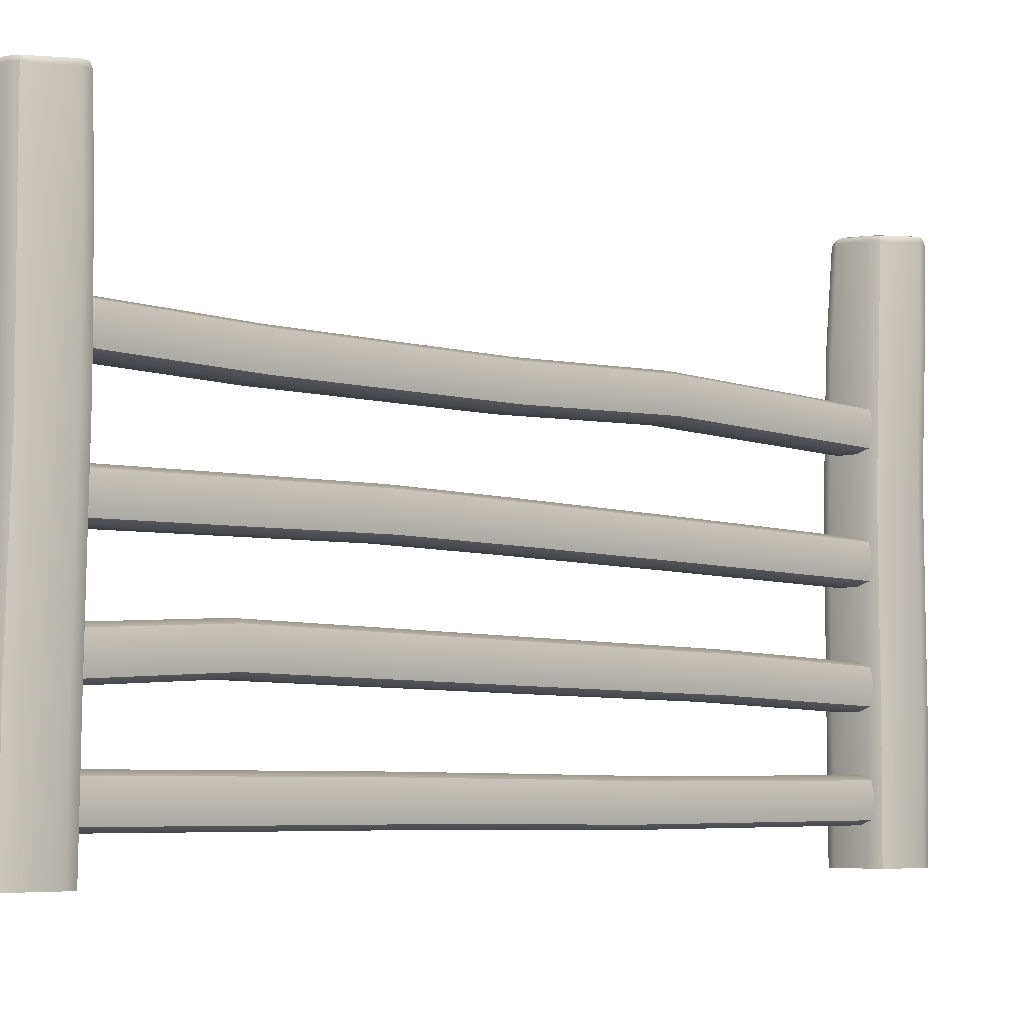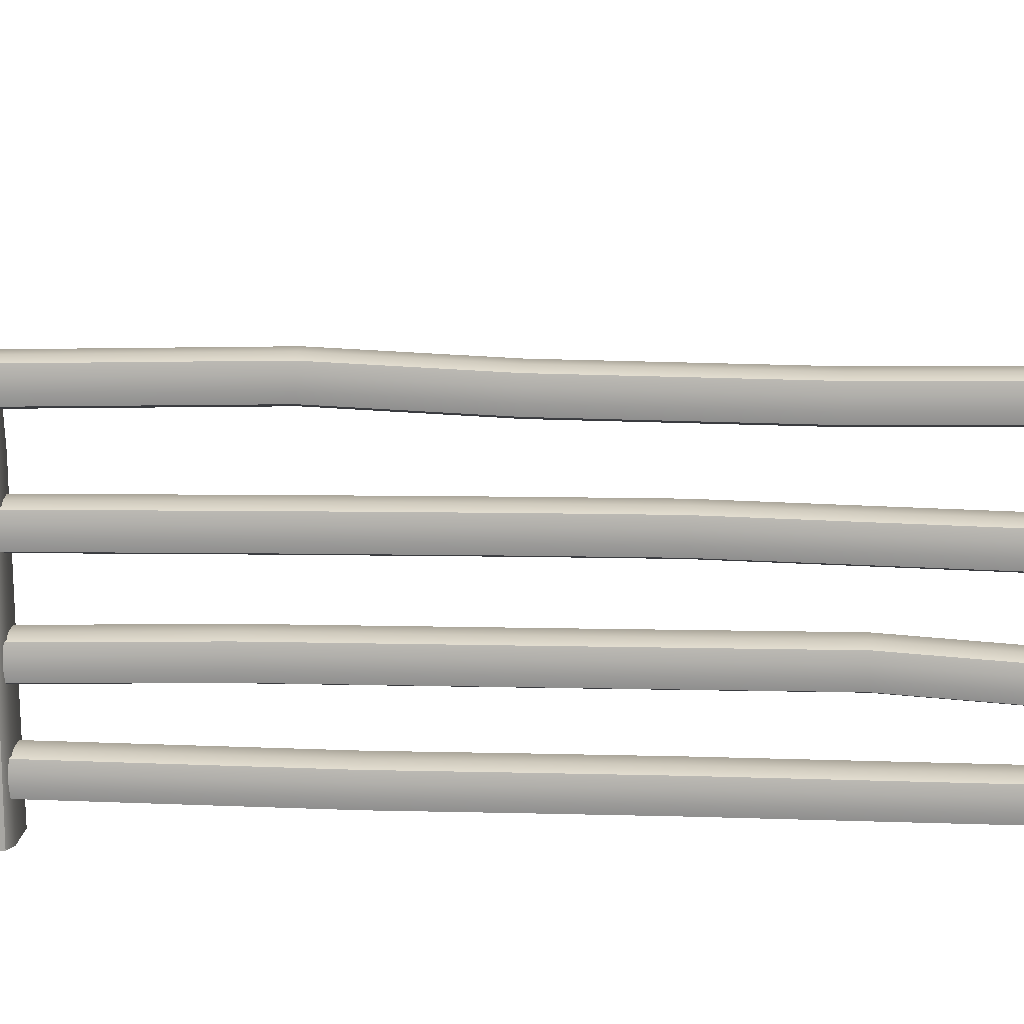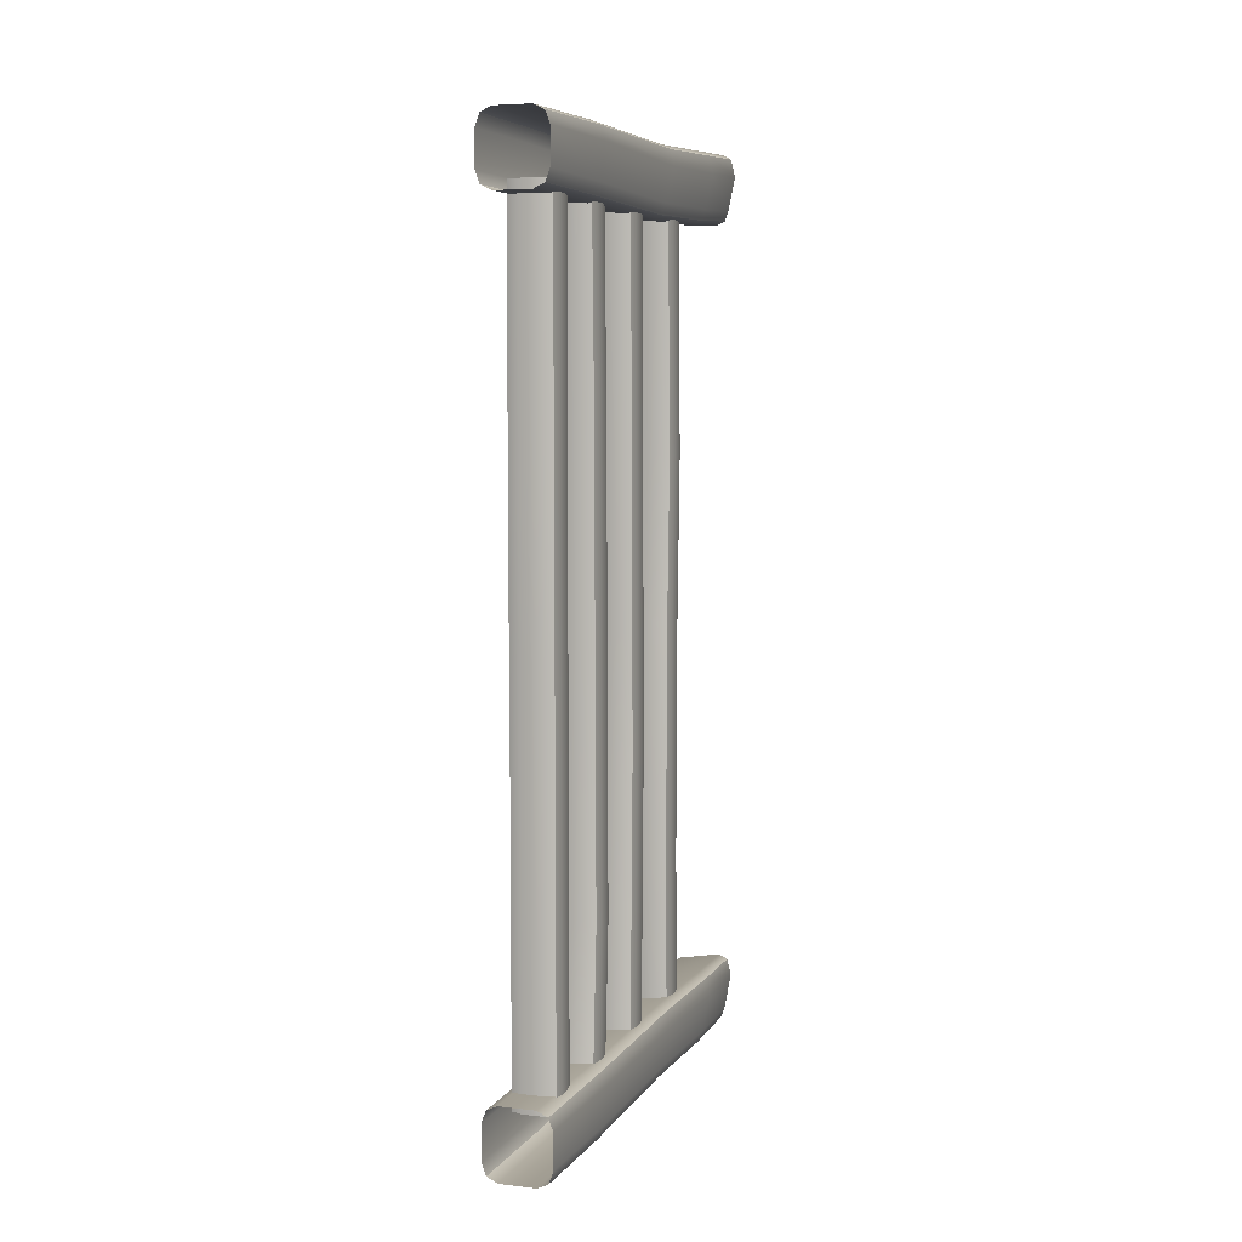
<metadata>
{"format":"obj","ext":"obj","renderer":"f3d","projection":"perspective","resolution":1024,"background":"white","views":[{"elev":-5.8,"azim":-132.9,"up":"+Y"},{"elev":15.2,"azim":94.1,"up":"+Y"},{"elev":5.8,"azim":19.4,"up":"+Z"}]}
</metadata>
<code>
g default
v 0.04446 -0.000408 -0.001326
v 0.07107 -0.000408 0.01101
v 0.08209 -0.000408 0.04081
v -0.08196 -0.000408 0.04081
v -0.07094 -0.000408 0.01101
v -0.04434 -0.000408 -0.001326
v 0.06071 1.301 0.04361
v 0.07008 1.286 0.04414
v 0.06066 1.288 0.01968
v 0.03762 1.29 0.009126
v 0.03753 1.302 0.01961
v 0.03762 1.308 0.04105
v -0.0606 1.298 0.05507
v -0.03752 1.303 0.05201
v -0.0372 1.299 0.03105
v -0.03718 1.287 0.02054
v -0.06045 1.285 0.03108
v -0.06997 1.284 0.05559
v 0.0745 1.295 0.1757
v 0.08368 1.299 0.1323
v 0.07454 1.312 0.1498
v 0.0523 1.319 0.1494
v 0.0524 1.312 0.177
v 0.0523 1.295 0.1873
v -0.07453 1.292 0.1581
v -0.05232 1.291 0.1697
v -0.05286 1.308 0.1598
v -0.05305 1.309 0.1313
v -0.07474 1.306 0.1322
v -0.08371 1.292 0.1305
v 0.08209 -0.000408 0.1251
v 0.07107 -0.000408 0.1549
v 0.04446 -0.000408 0.1672
v -0.04434 -0.000408 0.1672
v -0.07094 -0.000408 0.1549
v -0.08196 -0.000408 0.1251
v 0.05645 1.299 0.02469
v -0.05624 1.296 0.03612
v 0.07049 1.309 0.1719
v -0.07068 1.305 0.1547
v 0.06768 0.7472 0.02016
v 0.07818 0.7516 0.04766
v 0.08729 0.7855 0.1351
v 0.07694 0.7919 0.1753
v 0.05194 0.7943 0.1876
v -0.05191 0.7867 0.1767
v -0.07691 0.7844 0.1644
v -0.08725 0.778 0.1351
v -0.07806 0.7516 0.05555
v -0.06748 0.7471 0.02804
v -0.04177 0.7462 0.01621
v 0.04212 0.7464 0.008321
v 0.07672 1.068 0.04302
v 0.06642 1.066 0.01638
v 0.04125 1.065 0.004723
v -0.04082 1.065 0.01556
v -0.0662 1.066 0.0272
v -0.07661 1.068 0.05386
v -0.08924 1.083 0.1316
v -0.07915 1.086 0.1608
v -0.05474 1.088 0.1731
v 0.05474 1.092 0.1881
v 0.07915 1.091 0.1758
v 0.08924 1.087 0.1316
v 0.07107 0.2982 0.009718
v 0.08209 0.3 0.03914
v 0.08591 0.3143 0.1264
v 0.07496 0.317 0.1612
v 0.04849 0.3179 0.1738
v -0.0484 0.3148 0.1692
v -0.07487 0.3138 0.1566
v -0.08582 0.3111 0.1264
v -0.08196 0.3 0.04245
v -0.07091 0.2981 0.01303
v -0.04415 0.2978 0.000654
v 0.04437 0.2978 -0.002659
v 0.04446 -0.000408 2.072
v 0.07107 -0.000408 2.085
v 0.08209 -0.000408 2.114
v -0.08196 -0.000408 2.114
v -0.07094 -0.000408 2.085
v -0.04434 -0.000408 2.072
v 0.06071 1.301 2.129
v 0.07008 1.286 2.13
v 0.06066 1.288 2.105
v 0.03762 1.29 2.095
v 0.03753 1.302 2.105
v 0.03762 1.308 2.126
v -0.0606 1.298 2.14
v -0.03752 1.303 2.137
v -0.0372 1.299 2.116
v -0.03718 1.287 2.106
v -0.06045 1.285 2.117
v -0.06997 1.284 2.141
v 0.0745 1.295 2.261
v 0.08368 1.299 2.218
v 0.07454 1.312 2.235
v 0.0523 1.319 2.235
v 0.0524 1.312 2.262
v 0.0523 1.295 2.273
v -0.07453 1.292 2.244
v -0.05232 1.291 2.255
v -0.05286 1.308 2.245
v -0.05305 1.309 2.217
v -0.07474 1.306 2.218
v -0.08371 1.292 2.216
v 0.08209 -0.000408 2.199
v 0.07107 -0.000408 2.228
v 0.04446 -0.000408 2.241
v -0.04434 -0.000408 2.241
v -0.07094 -0.000408 2.228
v -0.08196 -0.000408 2.199
v 0.05645 1.299 2.11
v -0.05624 1.296 2.122
v 0.07049 1.309 2.257
v -0.07068 1.305 2.24
v 0.06768 0.7472 2.079
v 0.07818 0.7516 2.106
v 0.08729 0.7855 2.194
v 0.07694 0.7919 2.234
v 0.05194 0.7943 2.246
v -0.05191 0.7867 2.235
v -0.07691 0.7844 2.223
v -0.08725 0.778 2.194
v -0.07806 0.7516 2.114
v -0.06748 0.7471 2.087
v -0.04177 0.7462 2.075
v 0.04212 0.7464 2.067
v 0.07672 1.068 2.117
v 0.06642 1.066 2.09
v 0.04125 1.065 2.078
v -0.04082 1.065 2.089
v -0.0662 1.066 2.101
v -0.07661 1.068 2.127
v -0.08924 1.083 2.205
v -0.07915 1.086 2.234
v -0.05474 1.088 2.247
v 0.05474 1.092 2.262
v 0.07915 1.091 2.249
v 0.08924 1.087 2.205
v 0.07107 0.2982 2.083
v 0.08209 0.3 2.113
v 0.08591 0.3143 2.2
v 0.07496 0.317 2.235
v 0.04849 0.3179 2.247
v -0.0484 0.3148 2.243
v -0.07487 0.3138 2.23
v -0.08582 0.3111 2.2
v -0.08196 0.3 2.116
v -0.07091 0.2981 2.087
v -0.04415 0.2978 2.074
v 0.04437 0.2978 2.071
v 0.05561 0.8759 0.1243
v 0.05159 0.851 0.1243
v 0.02374 0.8407 0.1243
v 0.02374 0.9413 0.1243
v 0.05159 0.931 0.1243
v 0.05561 0.9061 0.1243
v 0.02374 0.8407 2.104
v 0.05159 0.851 2.104
v 0.05561 0.8759 2.104
v 0.05561 0.9061 2.104
v 0.05159 0.931 2.104
v 0.02374 0.9413 2.104
v -0.05147 0.851 2.104
v -0.02362 0.8407 2.104
v -0.05549 0.8759 2.104
v -0.05147 0.931 2.104
v -0.05549 0.9061 2.104
v -0.02362 0.9413 2.104
v -0.02362 0.8407 0.1243
v -0.05147 0.851 0.1243
v -0.05549 0.8759 0.1243
v -0.05549 0.9061 0.1243
v -0.05147 0.931 0.1243
v -0.02362 0.9413 0.1243
v 0.05159 0.8492 1.114
v 0.02374 0.8389 1.114
v -0.02362 0.8389 1.114
v -0.05147 0.8492 1.114
v -0.05549 0.874 1.114
v -0.05549 0.9042 1.114
v -0.05147 0.9291 1.114
v -0.02362 0.9394 1.114
v 0.02374 0.9394 1.114
v 0.05159 0.9291 1.114
v 0.05561 0.9042 1.114
v 0.05561 0.874 1.114
v 0.05159 0.8438 0.5416
v 0.02374 0.8335 0.5416
v -0.02362 0.8335 0.5416
v -0.05147 0.8438 0.5416
v -0.05549 0.8687 0.5416
v -0.05549 0.8989 0.5416
v -0.05147 0.9238 0.5416
v -0.02362 0.9341 0.5416
v 0.02374 0.9341 0.5416
v 0.05159 0.9238 0.5416
v 0.05561 0.8989 0.5416
v 0.05561 0.8687 0.5416
v 0.02374 0.8555 1.52
v 0.05159 0.8658 1.52
v 0.05561 0.8907 1.52
v 0.05561 0.9208 1.52
v 0.05159 0.9457 1.52
v 0.02374 0.956 1.52
v -0.02362 0.956 1.52
v -0.05147 0.9457 1.52
v -0.05549 0.9208 1.52
v -0.05549 0.8907 1.52
v -0.05147 0.8658 1.52
v -0.02362 0.8555 1.52
v 0.05561 0.6037 0.1243
v 0.05159 0.5788 0.1243
v 0.02374 0.5685 0.1243
v 0.02374 0.669 0.1243
v 0.05159 0.6587 0.1243
v 0.05561 0.6338 0.1243
v 0.02374 0.5685 2.104
v 0.05159 0.5788 2.104
v 0.05561 0.6037 2.104
v 0.05561 0.6338 2.104
v 0.05159 0.6587 2.104
v 0.02374 0.669 2.104
v -0.05147 0.5788 2.104
v -0.02362 0.5685 2.104
v -0.05549 0.6037 2.104
v -0.05147 0.6587 2.104
v -0.05549 0.6338 2.104
v -0.02362 0.669 2.104
v -0.02362 0.5685 0.1243
v -0.05147 0.5788 0.1243
v -0.05549 0.6037 0.1243
v -0.05549 0.6338 0.1243
v -0.05147 0.6587 0.1243
v -0.02362 0.669 0.1243
v 0.05159 0.5917 1.114
v 0.02374 0.5814 1.114
v -0.02362 0.5814 1.114
v -0.05147 0.5917 1.114
v -0.05549 0.6165 1.114
v -0.05549 0.6467 1.114
v -0.05147 0.6716 1.114
v -0.02362 0.6819 1.114
v 0.02374 0.6819 1.114
v 0.05159 0.6716 1.114
v 0.05561 0.6467 1.114
v 0.05561 0.6165 1.114
v 0.05159 0.5937 0.8174
v 0.02374 0.5834 0.8174
v -0.02362 0.5834 0.8174
v -0.05147 0.5937 0.8174
v -0.05549 0.6186 0.8174
v -0.05549 0.6488 0.8174
v -0.05147 0.6737 0.8174
v -0.02362 0.684 0.8174
v 0.02374 0.684 0.8174
v 0.05159 0.6737 0.8174
v 0.05561 0.6488 0.8174
v 0.05561 0.6186 0.8174
v 0.02374 0.5762 1.563
v 0.05159 0.5866 1.563
v 0.05561 0.6114 1.563
v 0.05561 0.6416 1.563
v 0.05159 0.6665 1.563
v 0.02374 0.6768 1.563
v -0.02362 0.6768 1.563
v -0.05147 0.6665 1.563
v -0.05549 0.6416 1.563
v -0.05549 0.6114 1.563
v -0.05147 0.5866 1.563
v -0.02362 0.5762 1.563
v 0.05561 0.349 0.1243
v 0.05159 0.3241 0.1243
v 0.02374 0.3138 0.1243
v 0.02374 0.4143 0.1243
v 0.05159 0.404 0.1243
v 0.05561 0.3792 0.1243
v 0.02374 0.3138 2.104
v 0.05159 0.3241 2.104
v 0.05561 0.349 2.104
v 0.05561 0.3792 2.104
v 0.05159 0.404 2.104
v 0.02374 0.4143 2.104
v -0.05147 0.3241 2.104
v -0.02362 0.3138 2.104
v -0.05549 0.349 2.104
v -0.05147 0.404 2.104
v -0.05549 0.3792 2.104
v -0.02362 0.4143 2.104
v -0.02362 0.3138 0.1243
v -0.05147 0.3241 0.1243
v -0.05549 0.349 0.1243
v -0.05549 0.3792 0.1243
v -0.05147 0.404 0.1243
v -0.02362 0.4143 0.1243
v 0.05159 0.3411 1.114
v 0.02374 0.3308 1.114
v -0.02362 0.3308 1.114
v -0.05147 0.3411 1.114
v -0.05549 0.3659 1.114
v -0.05549 0.3961 1.114
v -0.05147 0.421 1.114
v -0.02362 0.4313 1.114
v 0.02374 0.4313 1.114
v 0.05159 0.421 1.114
v 0.05561 0.3961 1.114
v 0.05561 0.3659 1.114
v 0.05159 0.3466 0.4808
v 0.02374 0.3363 0.4808
v -0.02362 0.3363 0.4808
v -0.05147 0.3466 0.4808
v -0.05549 0.3715 0.4808
v -0.05549 0.4017 0.4808
v -0.05147 0.4266 0.4808
v -0.02362 0.4369 0.4808
v 0.02374 0.4369 0.4808
v 0.05159 0.4266 0.4808
v 0.05561 0.4017 0.4808
v 0.05561 0.3715 0.4808
v 0.02374 0.3265 1.649
v 0.05159 0.3368 1.649
v 0.05561 0.3616 1.649
v 0.05561 0.3918 1.649
v 0.05159 0.4167 1.649
v 0.02374 0.427 1.649
v -0.02362 0.427 1.649
v -0.05147 0.4167 1.649
v -0.05549 0.3918 1.649
v -0.05549 0.3616 1.649
v -0.05147 0.3368 1.649
v -0.02362 0.3265 1.649
v 0.05561 0.1214 0.1243
v 0.05159 0.09657 0.1243
v 0.02374 0.08626 0.1243
v 0.02374 0.1868 0.1243
v 0.05159 0.1765 0.1243
v 0.05561 0.1516 0.1243
v 0.02374 0.08626 2.104
v 0.05159 0.09657 2.104
v 0.05561 0.1214 2.104
v 0.05561 0.1516 2.104
v 0.05159 0.1765 2.104
v 0.02374 0.1868 2.104
v -0.05147 0.09657 2.104
v -0.02362 0.08626 2.104
v -0.05549 0.1214 2.104
v -0.05147 0.1765 2.104
v -0.05549 0.1516 2.104
v -0.02362 0.1868 2.104
v -0.02362 0.08626 0.1243
v -0.05147 0.09657 0.1243
v -0.05549 0.1214 0.1243
v -0.05549 0.1516 0.1243
v -0.05147 0.1765 0.1243
v -0.02362 0.1868 0.1243
v 0.05159 0.09468 1.114
v 0.02374 0.08438 1.114
v -0.02362 0.08438 1.114
v -0.05147 0.09468 1.114
v -0.05549 0.1196 1.114
v -0.05549 0.1497 1.114
v -0.05147 0.1746 1.114
v -0.02362 0.1849 1.114
v 0.02374 0.1849 1.114
v 0.05159 0.1746 1.114
v 0.05561 0.1497 1.114
v 0.05561 0.1196 1.114
v 0.05159 0.09657 0.8174
v 0.02374 0.08626 0.8174
v -0.02362 0.08626 0.8174
v -0.05147 0.09657 0.8174
v -0.05549 0.1214 0.8174
v -0.05549 0.1516 0.8174
v -0.05147 0.1765 0.8174
v -0.02362 0.1868 0.8174
v 0.02374 0.1868 0.8174
v 0.05159 0.1765 0.8174
v 0.05561 0.1516 0.8174
v 0.05561 0.1214 0.8174
v 0.02374 0.08185 1.411
v 0.05159 0.09216 1.411
v 0.05561 0.117 1.411
v 0.05561 0.1472 1.411
v 0.05159 0.1721 1.411
v 0.02374 0.1824 1.411
v -0.02362 0.1824 1.411
v -0.05147 0.1721 1.411
v -0.05549 0.1472 1.411
v -0.05549 0.117 1.411
v -0.05147 0.09216 1.411
v -0.02362 0.08185 1.411
g Fence_Short
f 3 2 65 66
f 2 1 76 65
f 6 5 74 75
f 5 4 73 74
f 8 7 21 20
f 7 12 22 21
f 12 11 15 14
f 11 10 16 15
f 14 13 29 28
f 13 18 30 29
f 67 68 32 31
f 68 69 33 32
f 24 23 27 26
f 23 22 28 27
f 70 71 35 34
f 71 72 36 35
f 1 6 75 76
f 12 14 28 22
f 69 70 34 33
f 4 36 72 73
f 31 3 66 67
f 11 12 7 37
f 7 8 9 37
f 9 10 11 37
f 17 18 13 38
f 13 14 15 38
f 15 16 17 38
f 23 24 19 39
f 19 20 21 39
f 21 22 23 39
f 29 30 25 40
f 25 26 27 40
f 27 28 29 40
f 53 54 9 8
f 64 53 8 20
f 20 19 63 64
f 19 24 62 63
f 24 26 61 62
f 26 25 60 61
f 25 30 59 60
f 58 59 30 18
f 57 58 18 17
f 56 57 17 16
f 55 56 16 10
f 54 55 10 9
f 42 41 54 53
f 41 52 55 54
f 52 51 56 55
f 51 50 57 56
f 50 49 58 57
f 49 48 59 58
f 60 59 48 47
f 61 60 47 46
f 62 61 46 45
f 63 62 45 44
f 64 63 44 43
f 43 42 53 64
f 66 65 41 42
f 67 66 42 43
f 43 44 68 67
f 44 45 69 68
f 45 46 70 69
f 46 47 71 70
f 47 48 72 71
f 73 72 48 49
f 74 73 49 50
f 75 74 50 51
f 76 75 51 52
f 65 76 52 41
f 79 78 141 142
f 78 77 152 141
f 82 81 150 151
f 81 80 149 150
f 84 83 97 96
f 83 88 98 97
f 88 87 91 90
f 87 86 92 91
f 90 89 105 104
f 89 94 106 105
f 143 144 108 107
f 144 145 109 108
f 100 99 103 102
f 99 98 104 103
f 146 147 111 110
f 147 148 112 111
f 77 82 151 152
f 88 90 104 98
f 145 146 110 109
f 80 112 148 149
f 107 79 142 143
f 87 88 83 113
f 83 84 85 113
f 85 86 87 113
f 93 94 89 114
f 89 90 91 114
f 91 92 93 114
f 99 100 95 115
f 95 96 97 115
f 97 98 99 115
f 105 106 101 116
f 101 102 103 116
f 103 104 105 116
f 129 130 85 84
f 140 129 84 96
f 96 95 139 140
f 95 100 138 139
f 100 102 137 138
f 102 101 136 137
f 101 106 135 136
f 134 135 106 94
f 133 134 94 93
f 132 133 93 92
f 131 132 92 86
f 130 131 86 85
f 118 117 130 129
f 117 128 131 130
f 128 127 132 131
f 127 126 133 132
f 126 125 134 133
f 125 124 135 134
f 136 135 124 123
f 137 136 123 122
f 138 137 122 121
f 139 138 121 120
f 140 139 120 119
f 119 118 129 140
f 142 141 117 118
f 143 142 118 119
f 119 120 144 143
f 120 121 145 144
f 121 122 146 145
f 122 123 147 146
f 123 124 148 147
f 149 148 124 125
f 150 149 125 126
f 151 150 126 127
f 152 151 127 128
f 141 152 128 117
f 155 154 189 190
f 154 153 200 189
f 158 157 198 199
f 157 156 197 198
f 191 192 172 171
f 192 193 173 172
f 194 195 175 174
f 195 196 176 175
f 153 158 199 200
f 193 194 174 173
f 156 176 196 197
f 171 155 190 191
f 201 202 160 159
f 212 201 159 166
f 166 165 211 212
f 165 167 210 211
f 167 169 209 210
f 169 168 208 209
f 168 170 207 208
f 206 207 170 164
f 205 206 164 163
f 204 205 163 162
f 203 204 162 161
f 202 203 161 160
f 190 189 177 178
f 191 190 178 179
f 179 180 192 191
f 180 181 193 192
f 181 182 194 193
f 182 183 195 194
f 183 184 196 195
f 197 196 184 185
f 198 197 185 186
f 199 198 186 187
f 200 199 187 188
f 189 200 188 177
f 178 177 202 201
f 177 188 203 202
f 188 187 204 203
f 187 186 205 204
f 186 185 206 205
f 185 184 207 206
f 208 207 184 183
f 209 208 183 182
f 210 209 182 181
f 211 210 181 180
f 212 211 180 179
f 179 178 201 212
f 215 214 249 250
f 214 213 260 249
f 218 217 258 259
f 217 216 257 258
f 251 252 232 231
f 252 253 233 232
f 254 255 235 234
f 255 256 236 235
f 213 218 259 260
f 253 254 234 233
f 216 236 256 257
f 231 215 250 251
f 261 262 220 219
f 272 261 219 226
f 226 225 271 272
f 225 227 270 271
f 227 229 269 270
f 229 228 268 269
f 228 230 267 268
f 266 267 230 224
f 265 266 224 223
f 264 265 223 222
f 263 264 222 221
f 262 263 221 220
f 250 249 237 238
f 251 250 238 239
f 239 240 252 251
f 240 241 253 252
f 241 242 254 253
f 242 243 255 254
f 243 244 256 255
f 257 256 244 245
f 258 257 245 246
f 259 258 246 247
f 260 259 247 248
f 249 260 248 237
f 238 237 262 261
f 237 248 263 262
f 248 247 264 263
f 247 246 265 264
f 246 245 266 265
f 245 244 267 266
f 268 267 244 243
f 269 268 243 242
f 270 269 242 241
f 271 270 241 240
f 272 271 240 239
f 239 238 261 272
f 275 274 309 310
f 274 273 320 309
f 278 277 318 319
f 277 276 317 318
f 311 312 292 291
f 312 313 293 292
f 314 315 295 294
f 315 316 296 295
f 273 278 319 320
f 313 314 294 293
f 276 296 316 317
f 291 275 310 311
f 321 322 280 279
f 332 321 279 286
f 286 285 331 332
f 285 287 330 331
f 287 289 329 330
f 289 288 328 329
f 288 290 327 328
f 326 327 290 284
f 325 326 284 283
f 324 325 283 282
f 323 324 282 281
f 322 323 281 280
f 310 309 297 298
f 311 310 298 299
f 299 300 312 311
f 300 301 313 312
f 301 302 314 313
f 302 303 315 314
f 303 304 316 315
f 317 316 304 305
f 318 317 305 306
f 319 318 306 307
f 320 319 307 308
f 309 320 308 297
f 298 297 322 321
f 297 308 323 322
f 308 307 324 323
f 307 306 325 324
f 306 305 326 325
f 305 304 327 326
f 328 327 304 303
f 329 328 303 302
f 330 329 302 301
f 331 330 301 300
f 332 331 300 299
f 299 298 321 332
f 335 334 369 370
f 334 333 380 369
f 338 337 378 379
f 337 336 377 378
f 371 372 352 351
f 372 373 353 352
f 374 375 355 354
f 375 376 356 355
f 333 338 379 380
f 373 374 354 353
f 336 356 376 377
f 351 335 370 371
f 381 382 340 339
f 392 381 339 346
f 346 345 391 392
f 345 347 390 391
f 347 349 389 390
f 349 348 388 389
f 348 350 387 388
f 386 387 350 344
f 385 386 344 343
f 384 385 343 342
f 383 384 342 341
f 382 383 341 340
f 370 369 357 358
f 371 370 358 359
f 359 360 372 371
f 360 361 373 372
f 361 362 374 373
f 362 363 375 374
f 363 364 376 375
f 377 376 364 365
f 378 377 365 366
f 379 378 366 367
f 380 379 367 368
f 369 380 368 357
f 358 357 382 381
f 357 368 383 382
f 368 367 384 383
f 367 366 385 384
f 366 365 386 385
f 365 364 387 386
f 388 387 364 363
f 389 388 363 362
f 390 389 362 361
f 391 390 361 360
f 392 391 360 359
f 359 358 381 392

</code>
